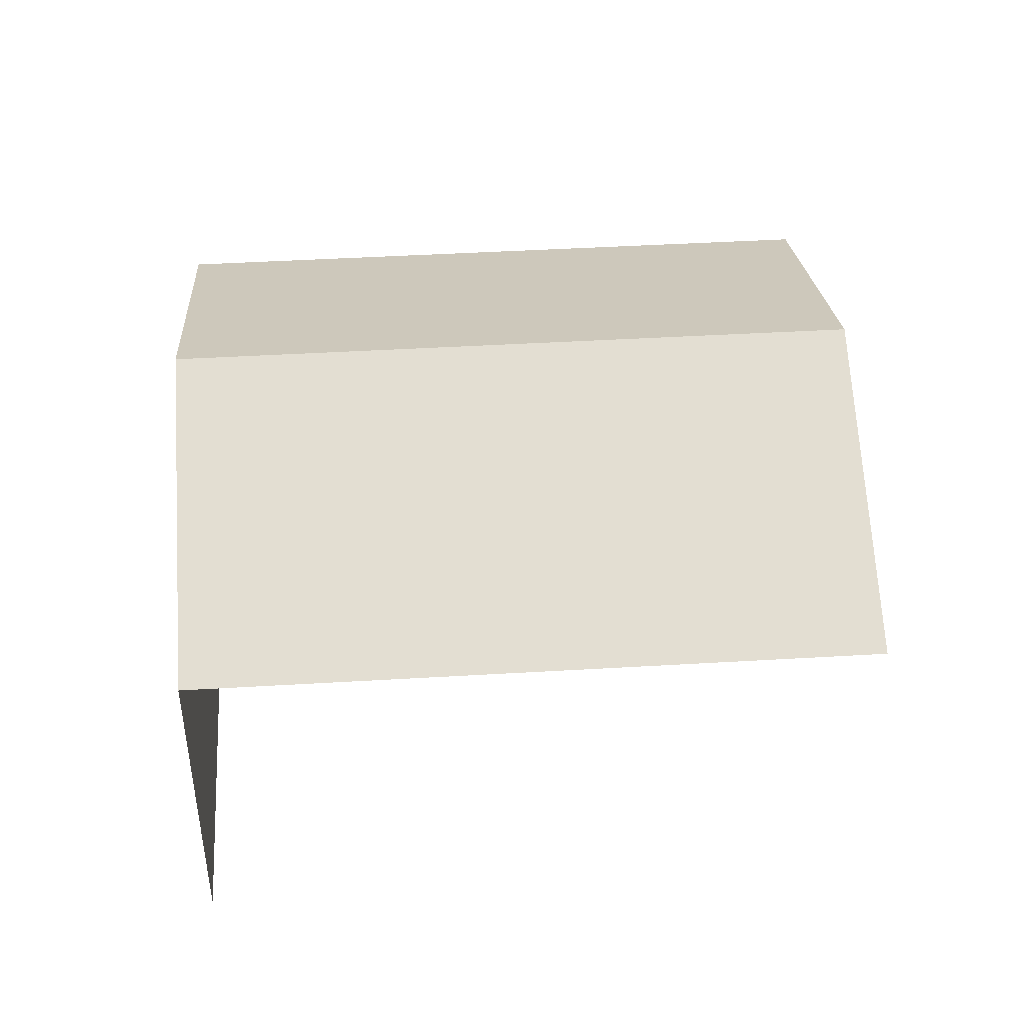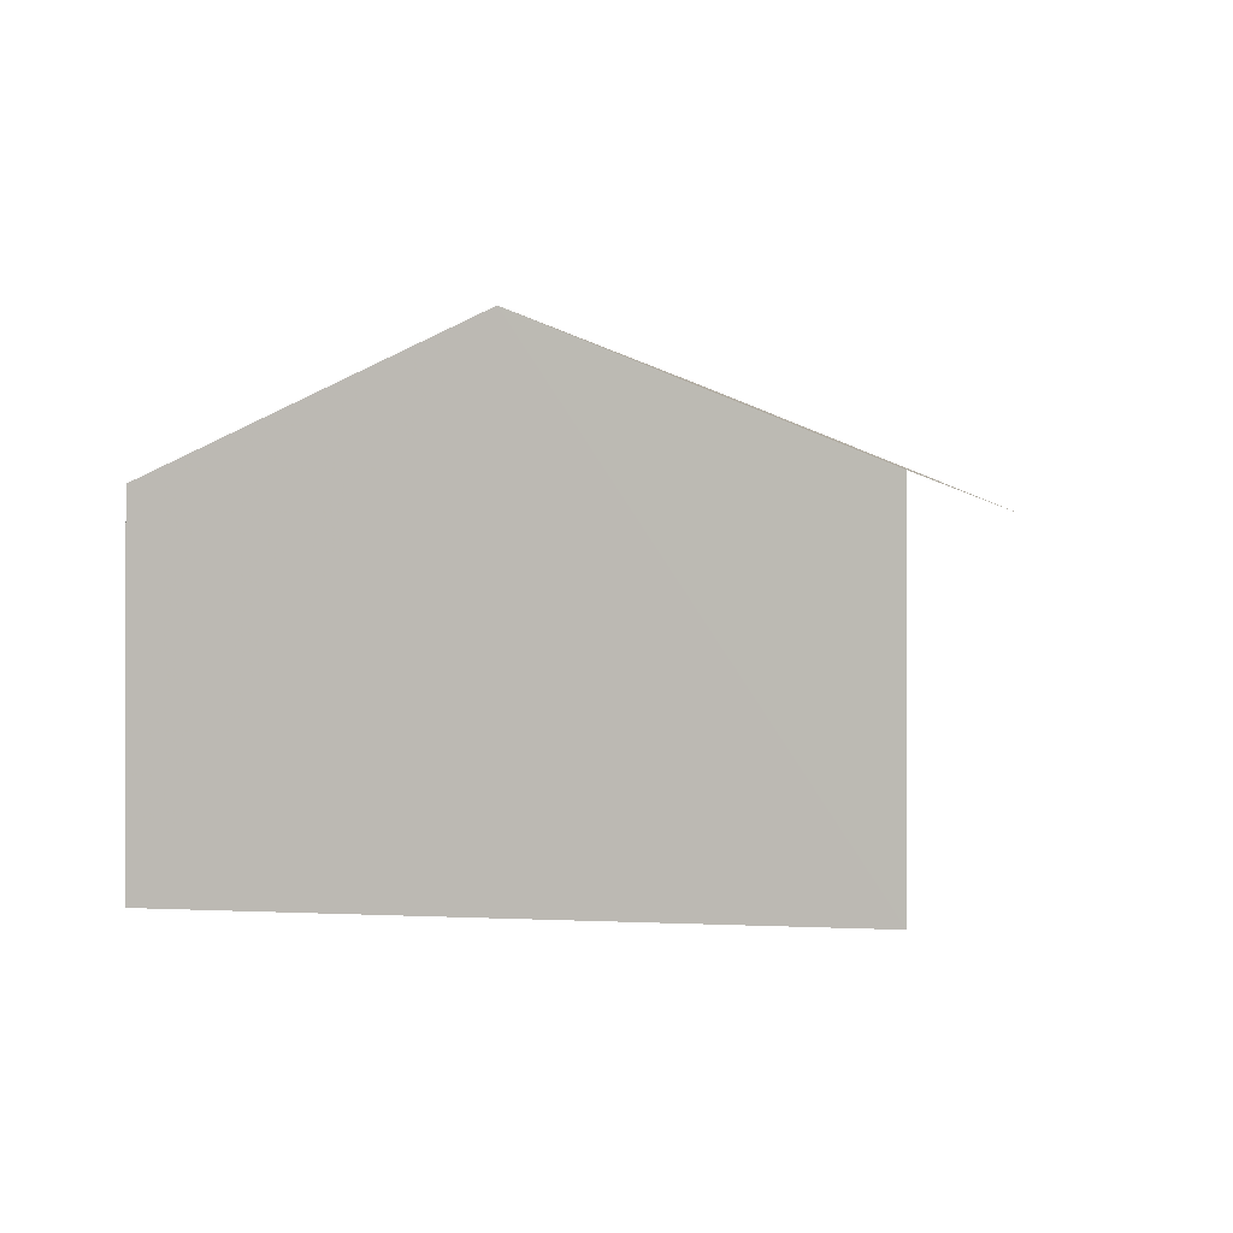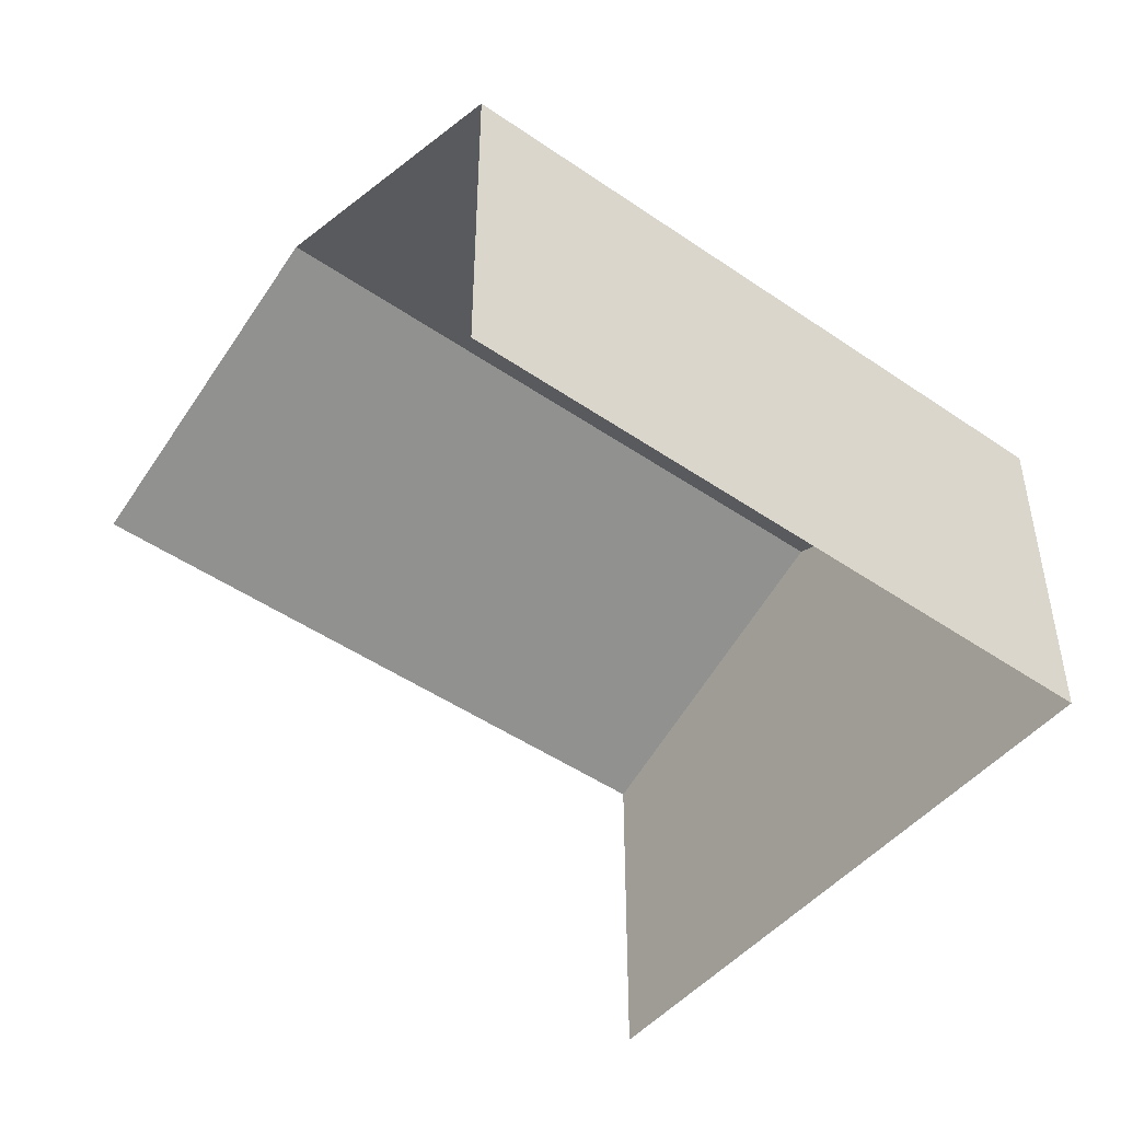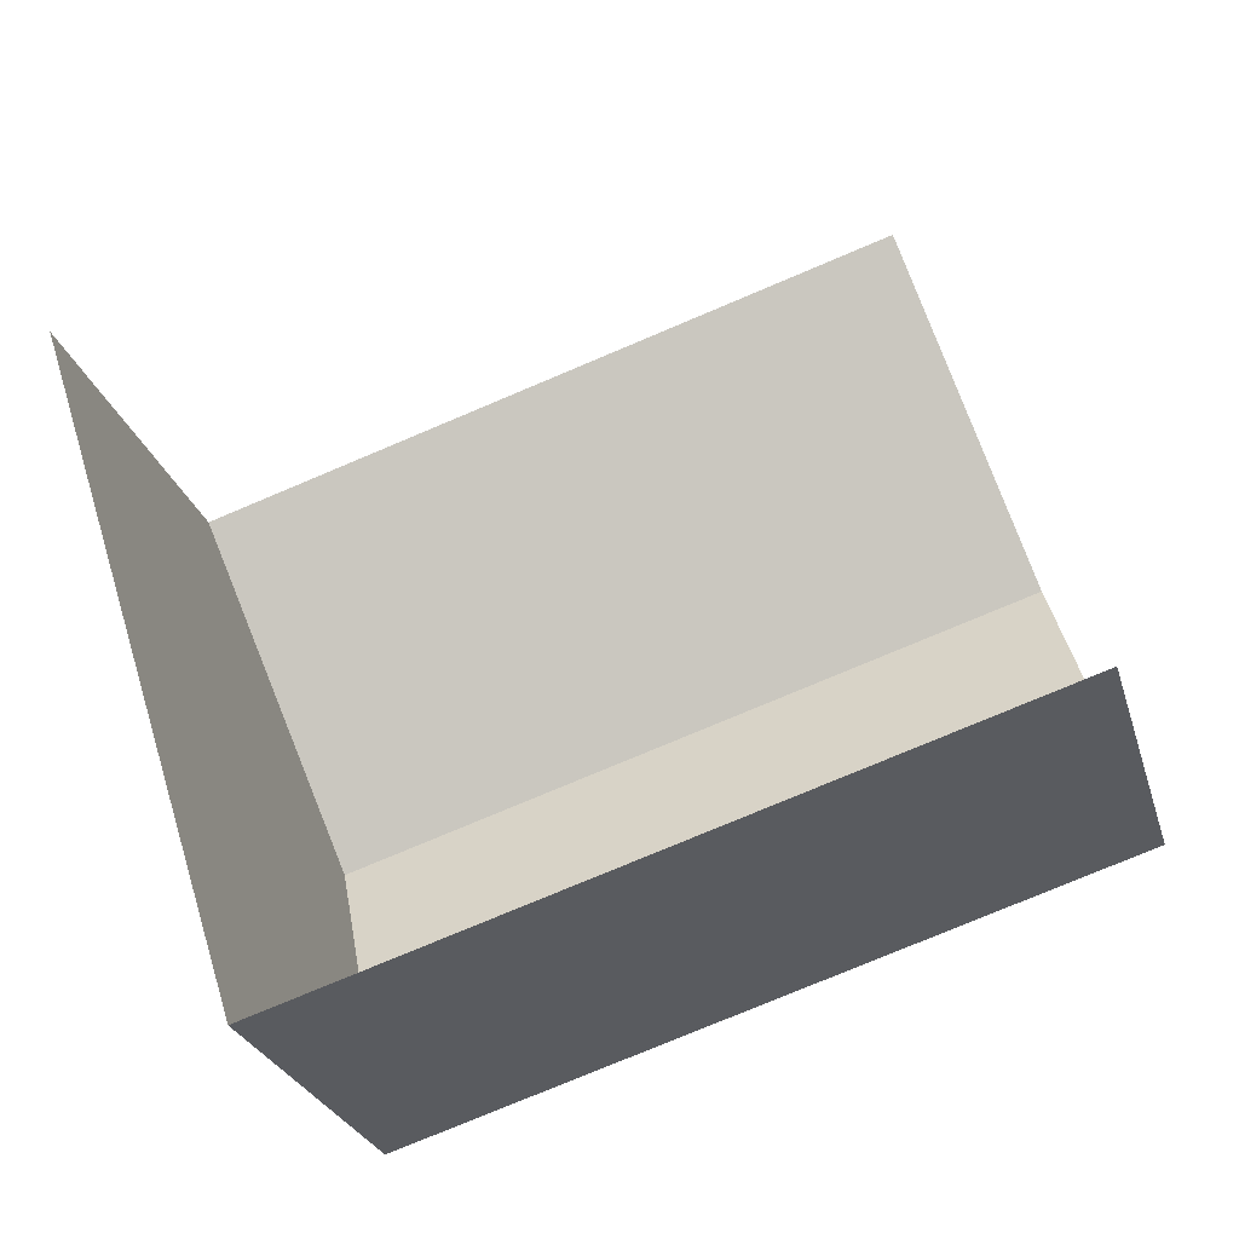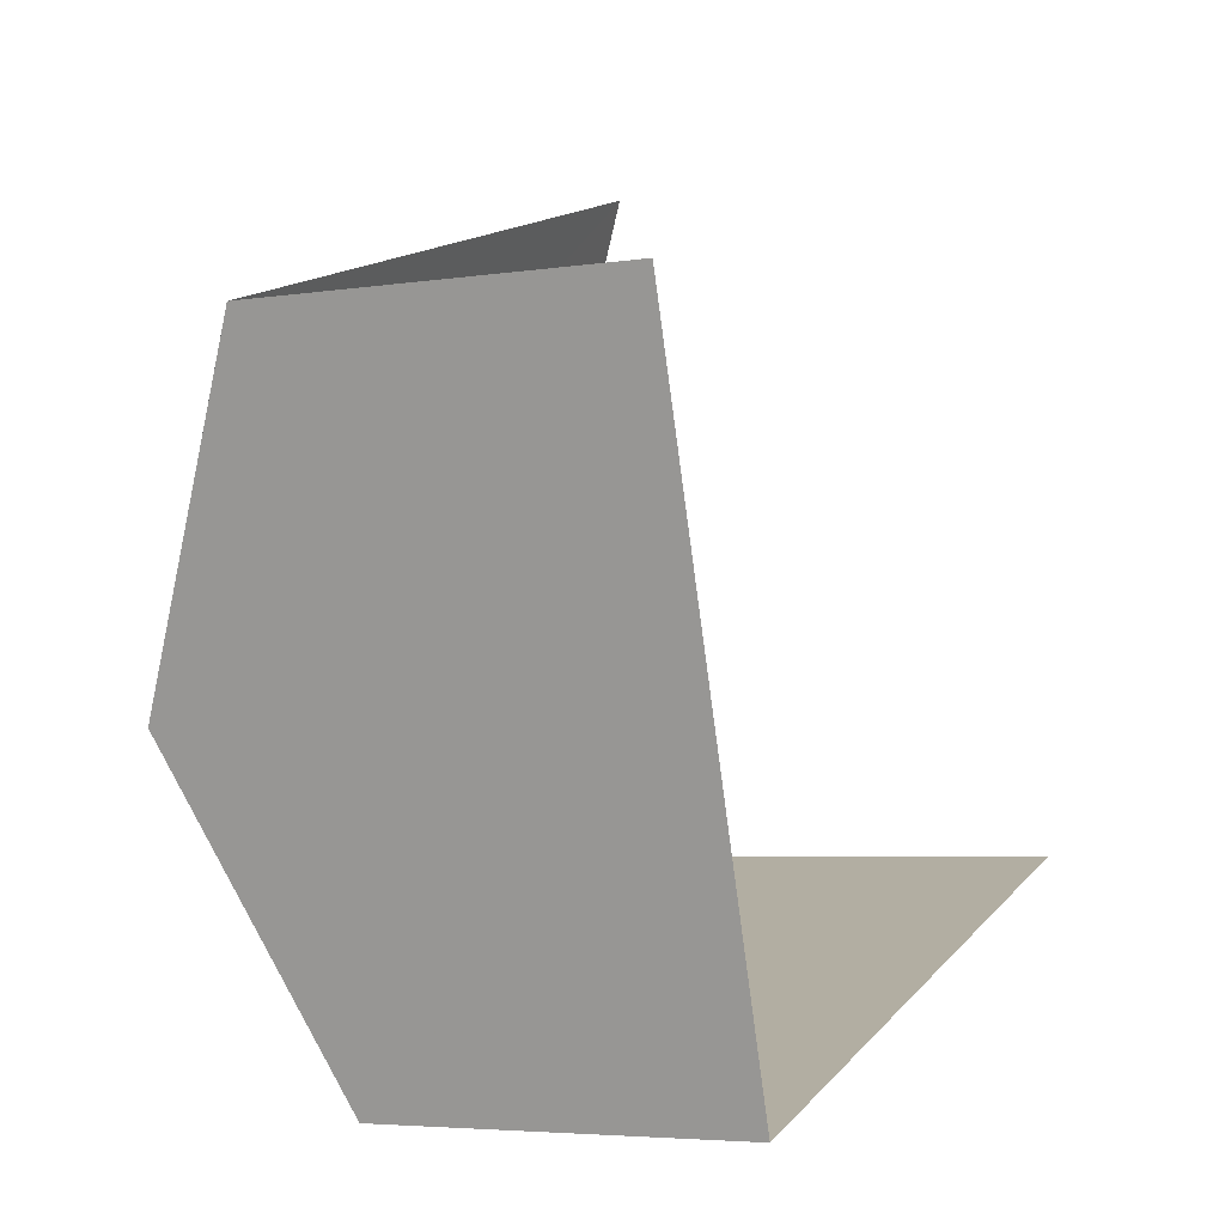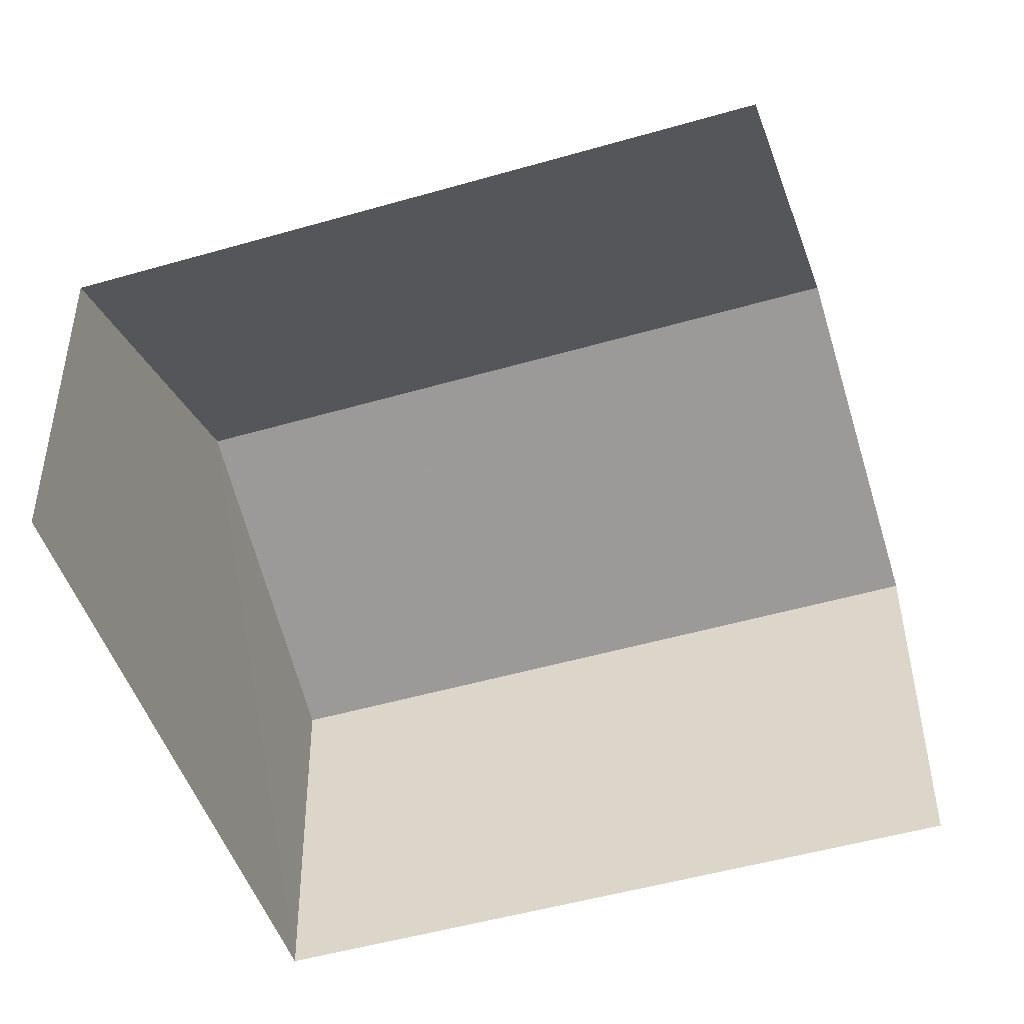
<metadata>
{"format":"obj","ext":"obj","renderer":"f3d","projection":"perspective","resolution":1024,"background":"white","views":[{"elev":45.2,"azim":158.5,"up":"+Z"},{"elev":-0.7,"azim":88.0,"up":"+Z"},{"elev":-47.5,"azim":-55.4,"up":"+Z"},{"elev":-26.1,"azim":-165.1,"up":"+Y"},{"elev":-4.7,"azim":116.5,"up":"+Y"},{"elev":41.3,"azim":179.5,"up":"+Y"}]}
</metadata>
<code>
v -2.247e+05 -1.278e+05 14.31
v -2.247e+05 -1.278e+05 14.31
v -2.247e+05 -1.278e+05 14.31
v -2.247e+05 -1.278e+05 14.31
v -2.247e+05 -1.278e+05 22.63
v -2.247e+05 -1.278e+05 20.29
v -2.247e+05 -1.278e+05 22.63
v -2.247e+05 -1.278e+05 20.29
v -2.247e+05 -1.278e+05 20.29
v -2.247e+05 -1.278e+05 20.29
f 1 2 3
f 1 4 2
f 9 4 1
f 9 10 4
f 9 1 5
f 1 3 5
f 3 8 5
f 5 6 7
f 5 8 6
f 7 9 5
f 7 10 9
f 8 3 2
f 6 8 2
f 6 2 7
f 2 4 7
f 4 10 7

</code>
